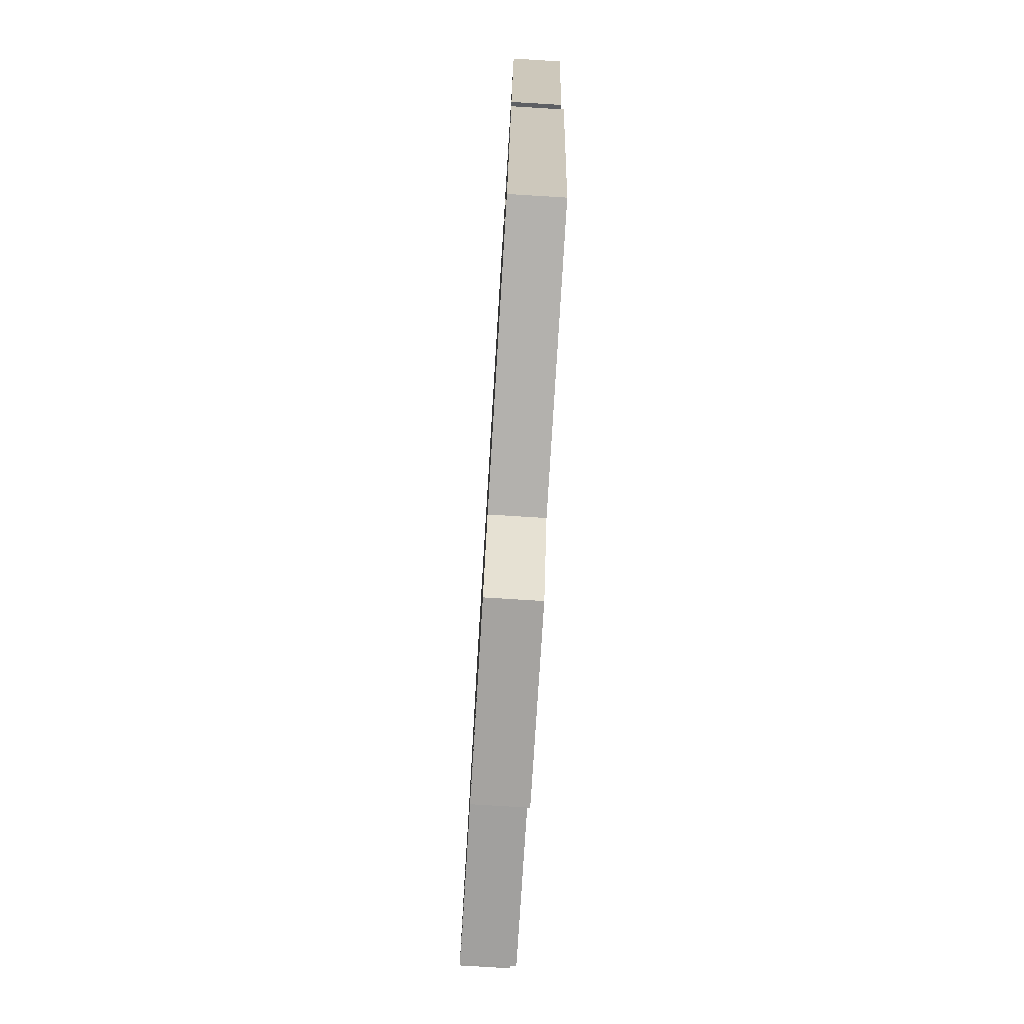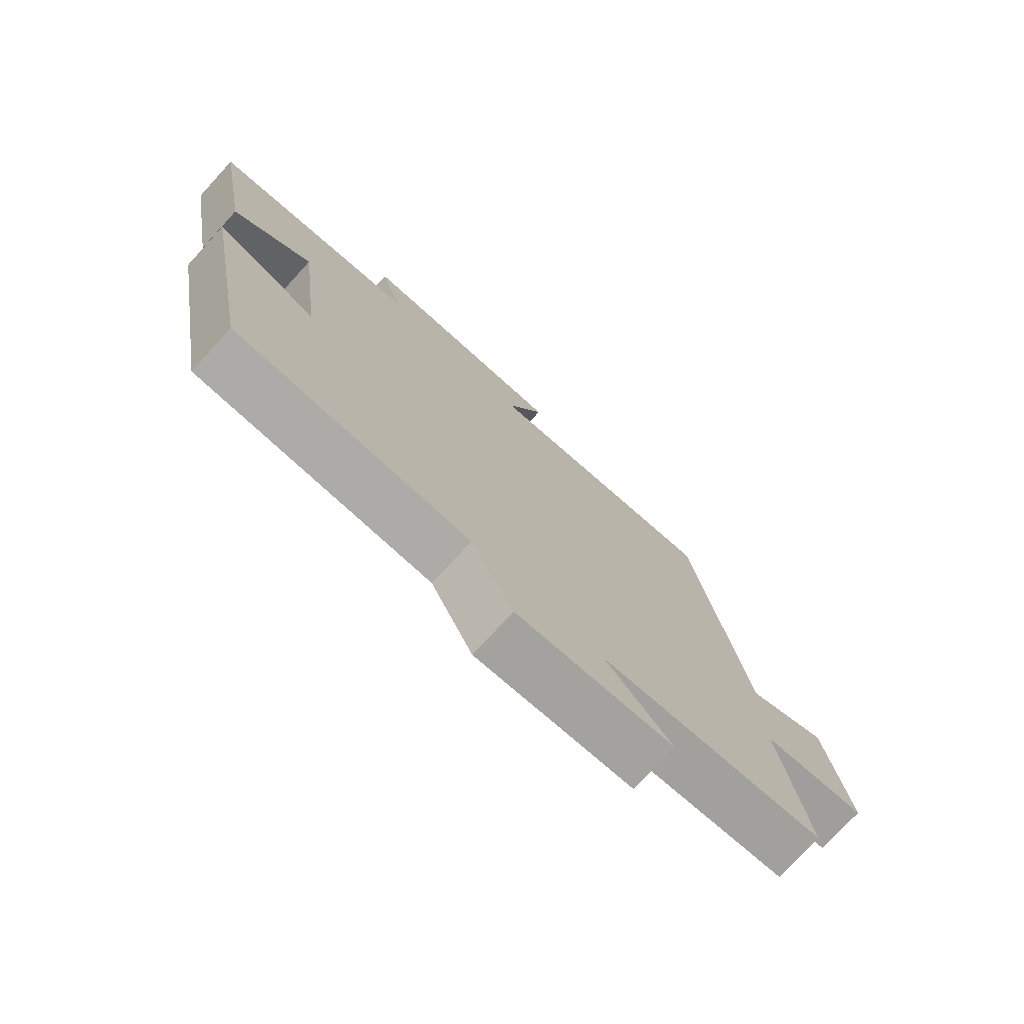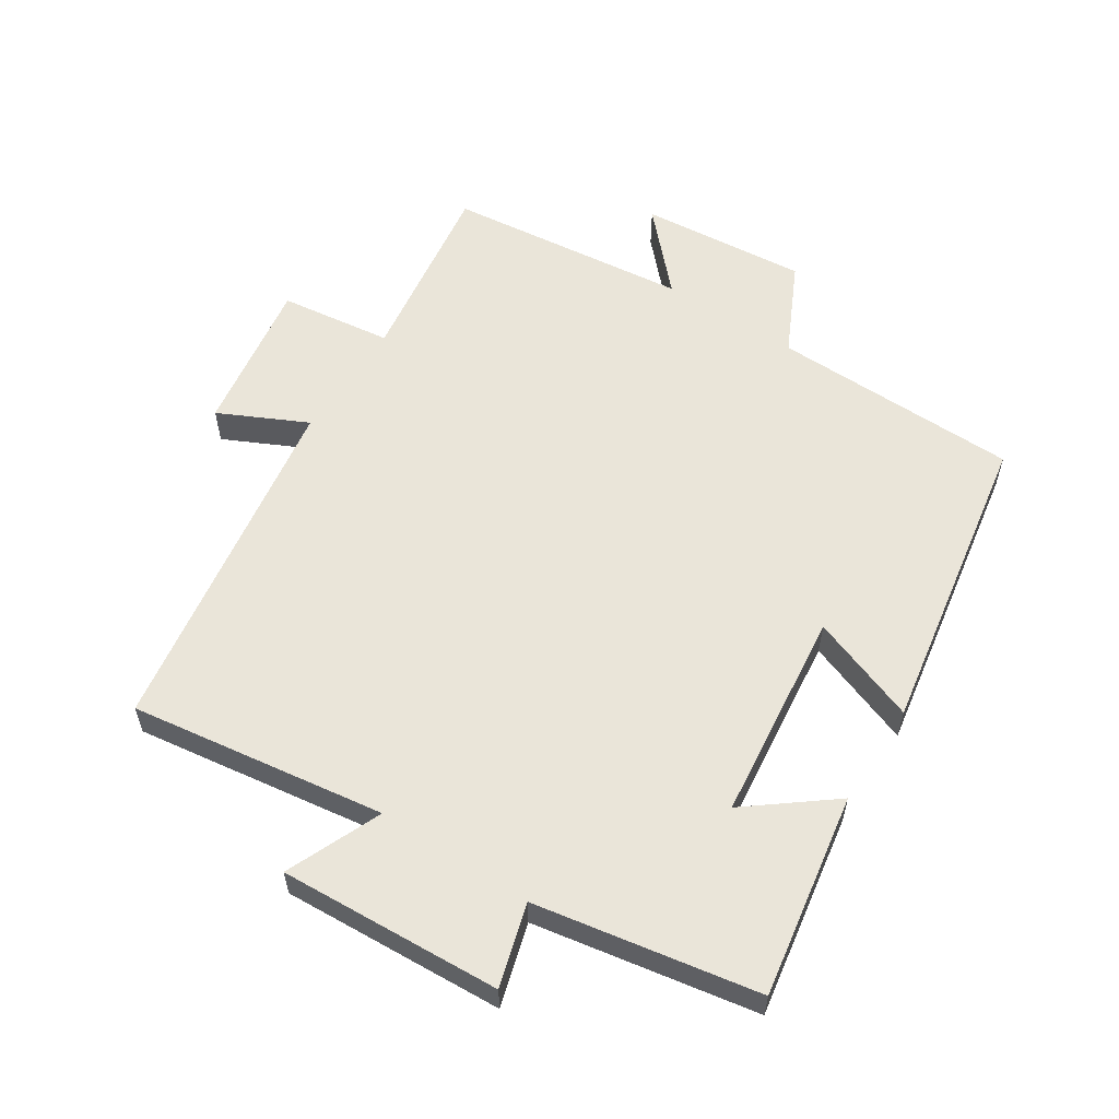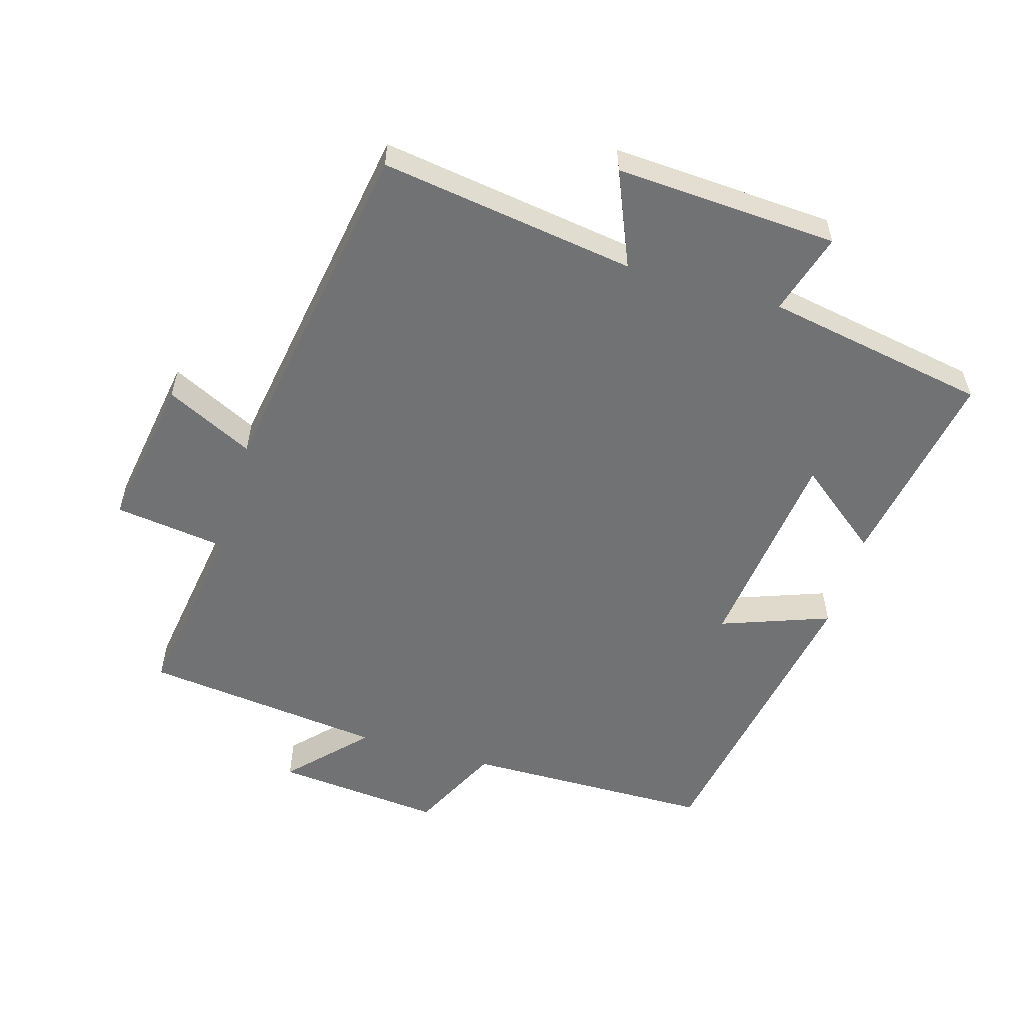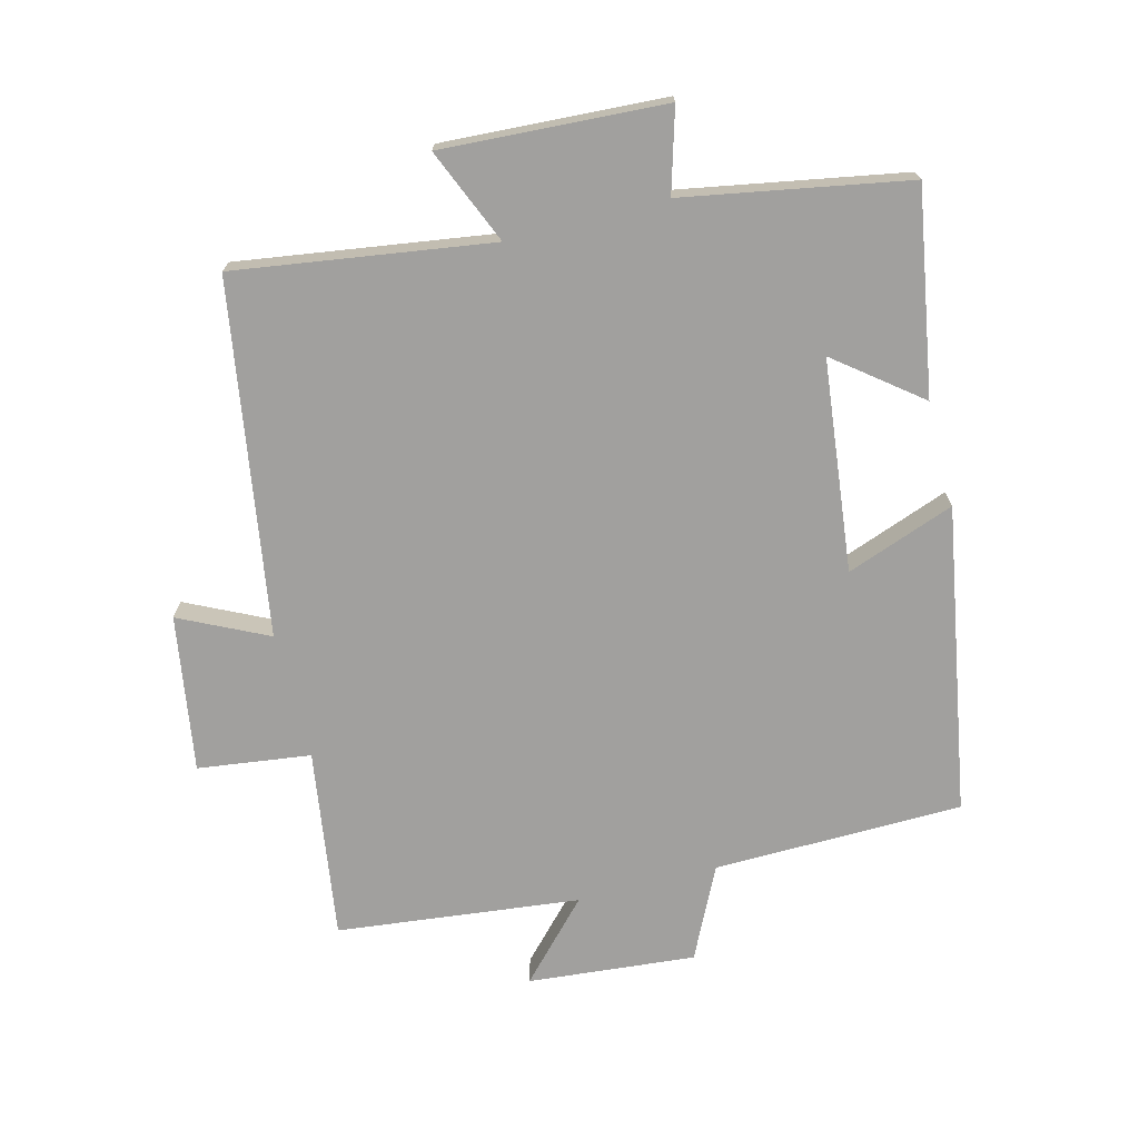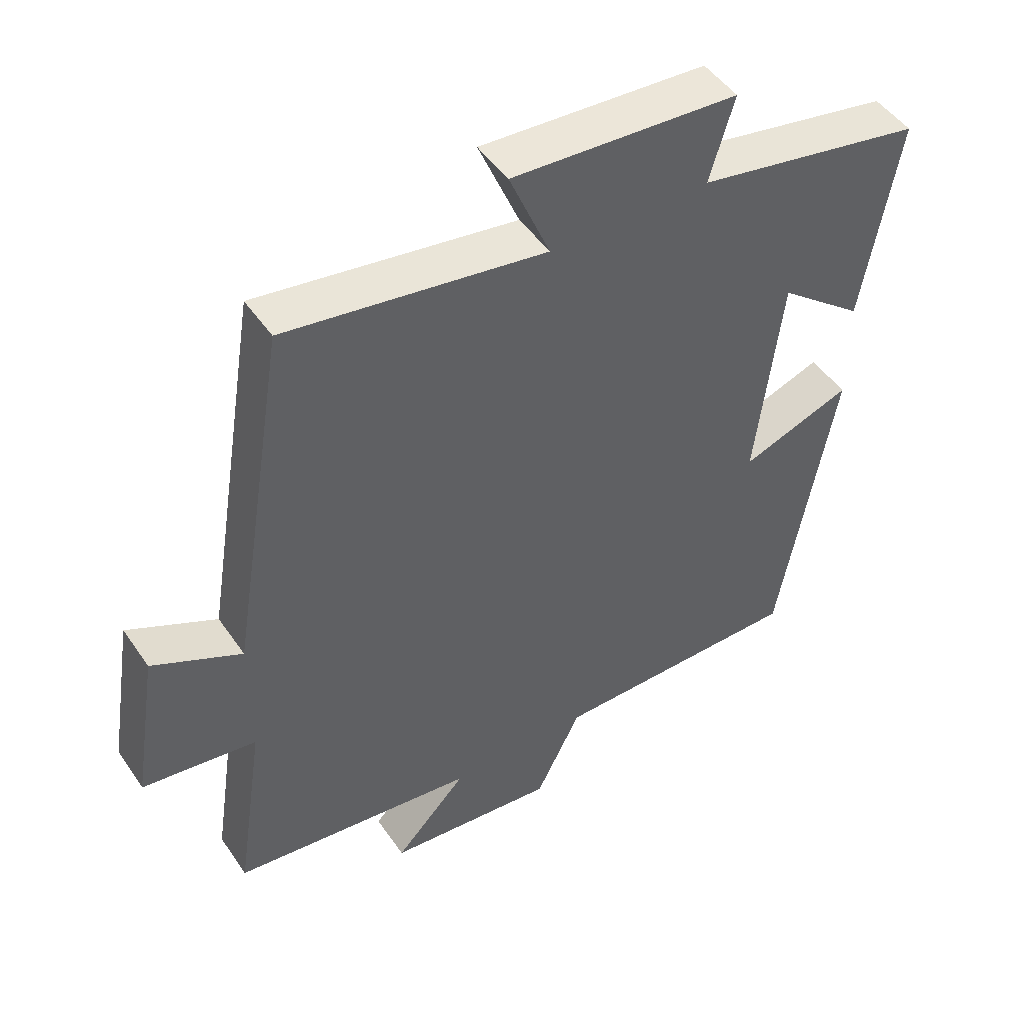
<metadata>
{"format":"obj","ext":"obj","renderer":"f3d","projection":"perspective","resolution":1024,"background":"white","views":[{"elev":-78.5,"azim":86.5,"up":"+Z"},{"elev":-75.8,"azim":137.5,"up":"+Z"},{"elev":58.0,"azim":33.2,"up":"+Y"},{"elev":-55.6,"azim":-16.4,"up":"+Y"},{"elev":-71.8,"azim":14.6,"up":"+Y"},{"elev":48.1,"azim":-32.8,"up":"+Z"}]}
</metadata>
<code>
v 0.554 0.07 0.438
v 0.5 0.07 0.129
v 0.373 0.07 0.229
v 0.335 0.07 -0.091
v 0.5 0.07 -0.031
v 0.417 0.07 -0.495
v 0.039 0.07 -0.5
v -0.029 0.07 -0.638
v -0.283 0.07 -0.614
v -0.175 0.07 -0.5
v -0.543 0.07 -0.457
v -0.5 0.07 -0.17
v -0.671 0.07 -0.147
v -0.633 0.07 0.089
v -0.5 0.07 0.024
v -0.413 0.07 0.558
v -0.025 0.07 0.5
v -0.086 0.07 0.645
v 0.252 0.07 0.625
v 0.215 0.07 0.5
v 0.554 0 0.438
v 0.5 0 0.129
v 0.373 0 0.229
v 0.335 0 -0.091
v 0.5 0 -0.031
v 0.417 0 -0.495
v 0.039 0 -0.5
v -0.029 0 -0.638
v -0.283 0 -0.614
v -0.175 0 -0.5
v -0.543 0 -0.457
v -0.5 0 -0.17
v -0.671 0 -0.147
v -0.633 0 0.089
v -0.5 0 0.024
v -0.413 0 0.558
v -0.025 0 0.5
v -0.086 0 0.645
v 0.252 0 0.625
v 0.215 0 0.5
f 17 18 19 20
f 17 20 1
f 15 16 17
f 15 17 1
f 12 13 14 15
f 12 15 1
f 10 11 12
f 7 8 9 10
f 4 5 6 7
f 3 4 7 10
f 1 2 3
f 12 1 3
f 3 10 12
f 40 39 38 37
f 21 40 37
f 37 36 35
f 21 37 35
f 35 34 33 32
f 21 35 32
f 32 31 30
f 30 29 28 27
f 27 26 25 24
f 30 27 24 23
f 23 22 21
f 23 21 32
f 32 30 23
f 1 21 22 2
f 2 22 23 3
f 3 23 24 4
f 4 24 25 5
f 5 25 26 6
f 6 26 27 7
f 7 27 28 8
f 8 28 29 9
f 9 29 30 10
f 10 30 31 11
f 11 31 32 12
f 12 32 33 13
f 13 33 34 14
f 14 34 35 15
f 15 35 36 16
f 16 36 37 17
f 17 37 38 18
f 18 38 39 19
f 19 39 40 20
f 20 40 21 1

</code>
